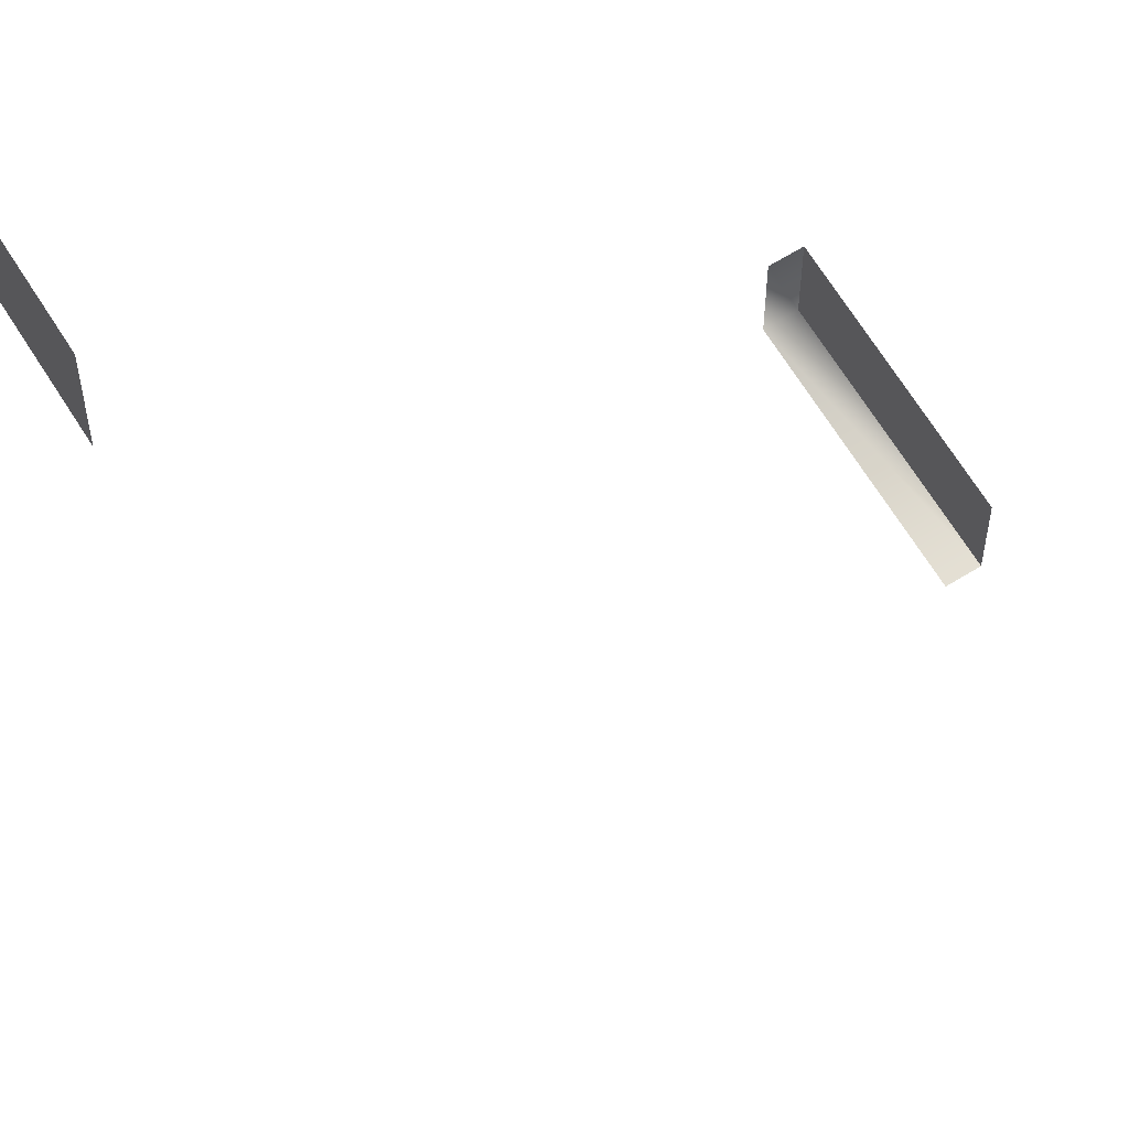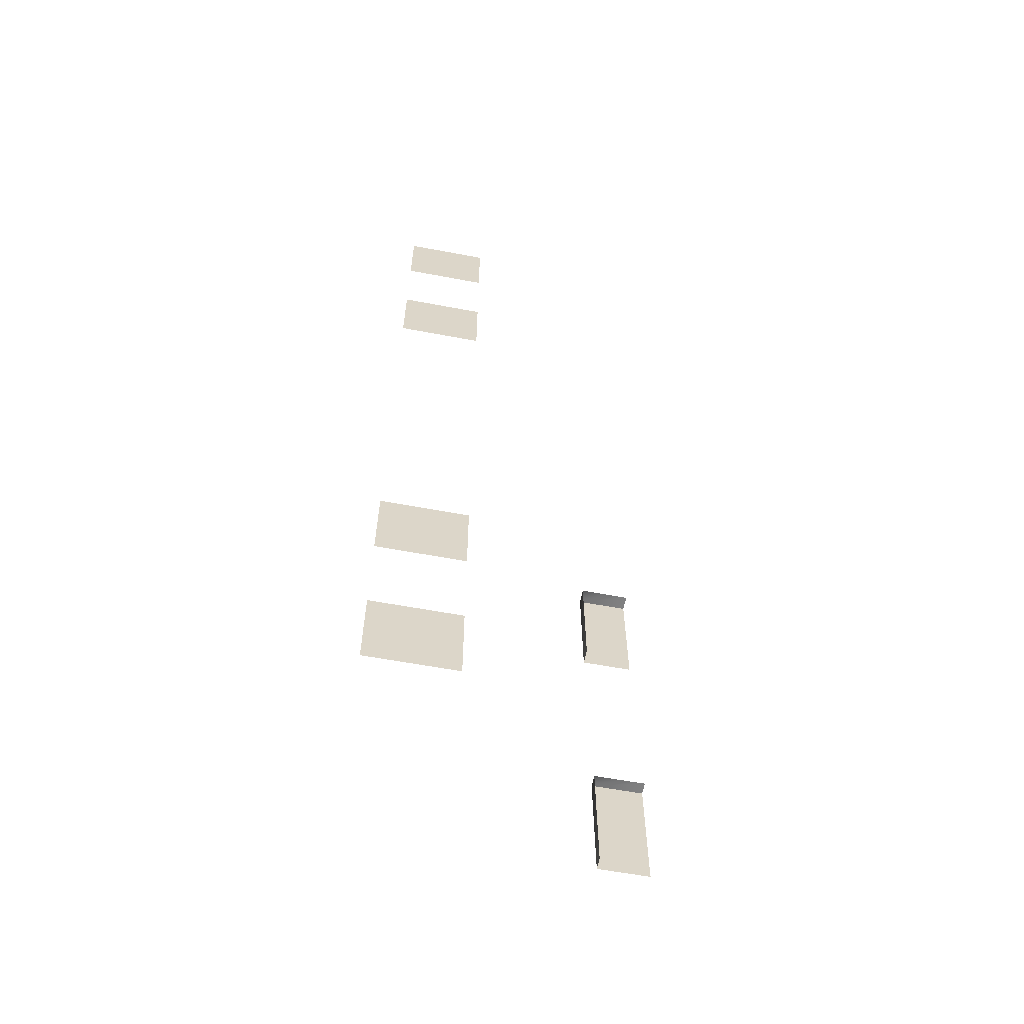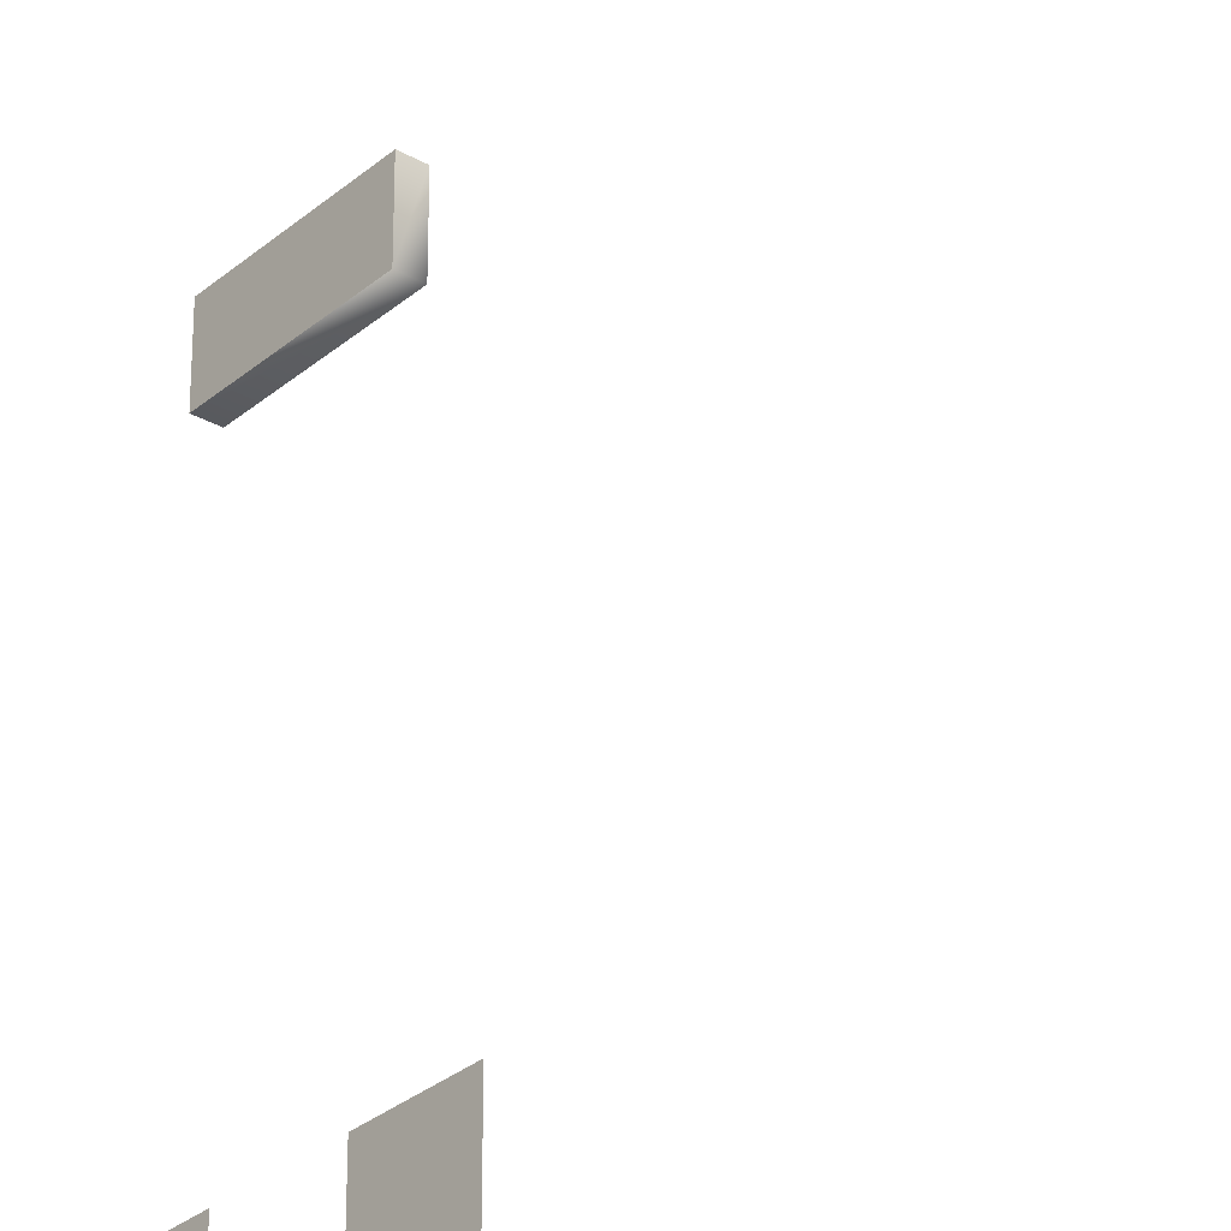
<metadata>
{"format":"obj","ext":"obj","renderer":"f3d","projection":"perspective","resolution":1024,"background":"white","views":[{"elev":66.1,"azim":148.2,"up":"+Y"},{"elev":-60.2,"azim":79.1,"up":"+Z"},{"elev":-30.3,"azim":-39.3,"up":"+Y"}]}
</metadata>
<code>
v 370 374 -361
v 370 226 -361
v 370 226 -506
v 370 374 -506
v 370 374 -361
v 370 226 -506
v 370 374 483
v 370 226 483
v 370 226 338
v 370 374 338
v 370 374 483
v 370 226 338
v 370 374 785
v 370 226 785
v 370 226 640
v 370 374 640
v 370 374 785
v 370 226 640
v 39 649 -775
v 18 649 -775
v 39 649 -570
v 18 649 -775
v 18 649 -570
v 39 649 -570
v 39 649 -570
v 18 649 -570
v 39 735 -570
v 18 649 -570
v 18 735 -570
v 39 735 -570
v 18 735 -570
v 18 649 -570
v 18 649 -775
v 18 735 -775
v 18 735 -570
v 18 649 -775
v 43 649 -210
v 17 649 -210
v 43 649 -4
v 17 649 -210
v 17 649 -4
v 43 649 -4
v 43 649 -4
v 17 649 -4
v 43 735 -4
v 17 649 -4
v 17 735 -4
v 43 735 -4
v 17 735 -4
v 17 649 -4
v 17 649 -210
v 17 735 -210
v 17 735 -4
v 17 649 -210
v 370 374 -663
v 370 226 -663
v 370 226 -808
v 370 374 -808
v 370 374 -663
v 370 226 -808
f 1 2 3
f 4 5 6
f 7 8 9
f 10 11 12
f 13 14 15
f 16 17 18
f 19 20 21
f 22 23 24
f 25 26 27
f 28 29 30
f 31 32 33
f 34 35 36
f 37 38 39
f 40 41 42
f 43 44 45
f 46 47 48
f 49 50 51
f 52 53 54
f 55 56 57
f 58 59 60

</code>
